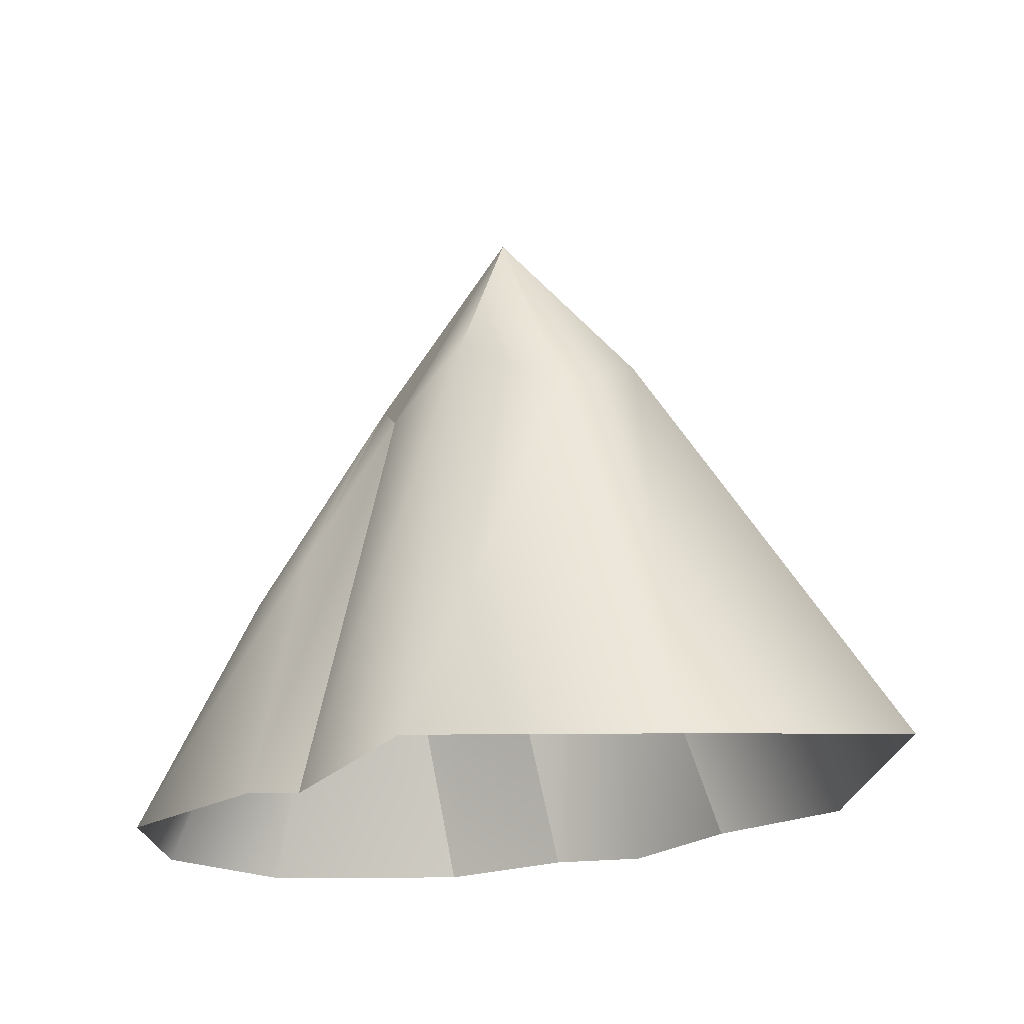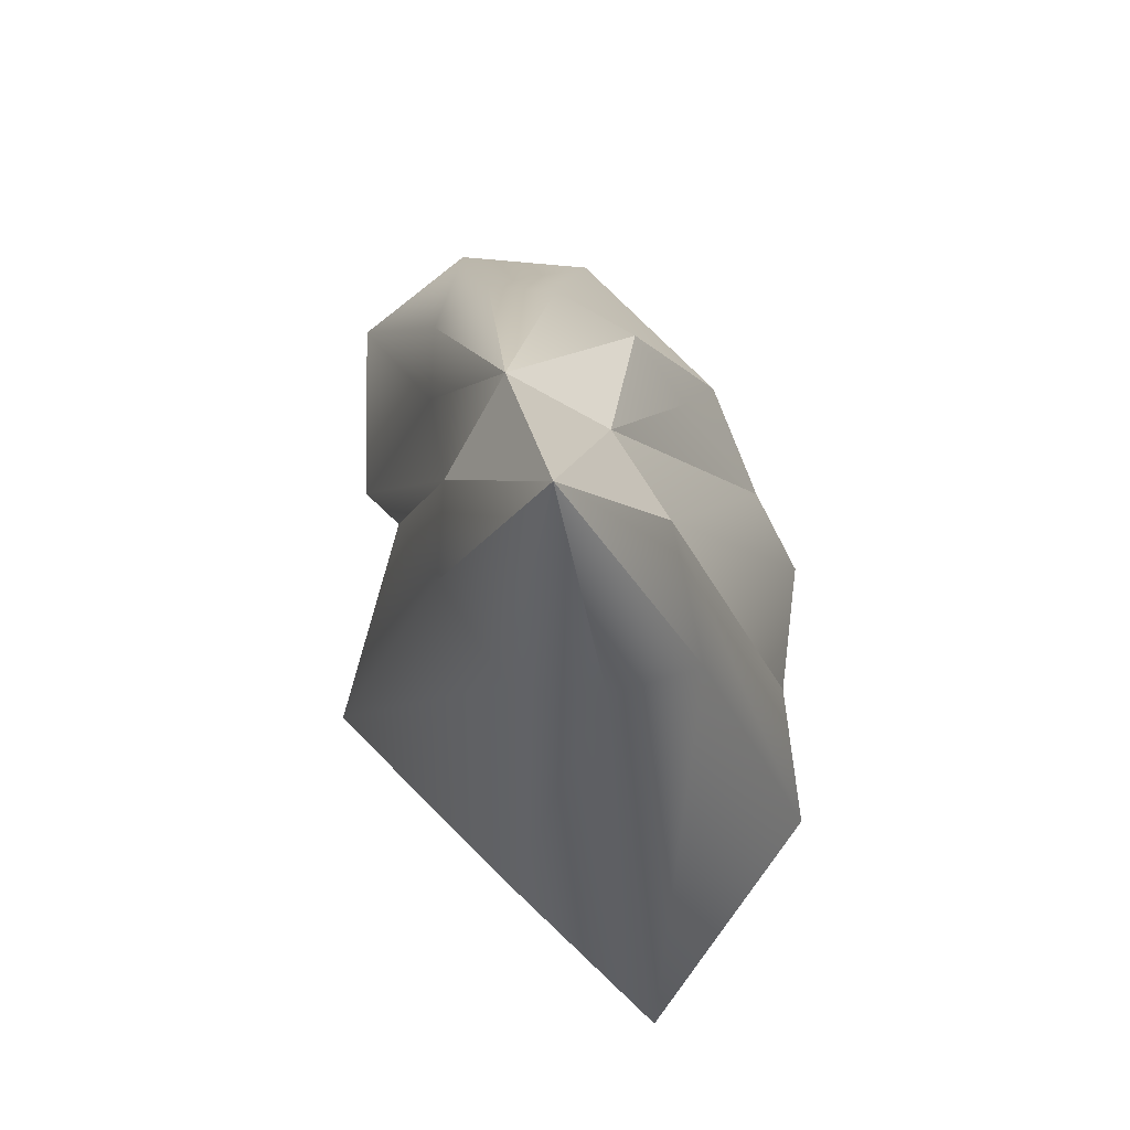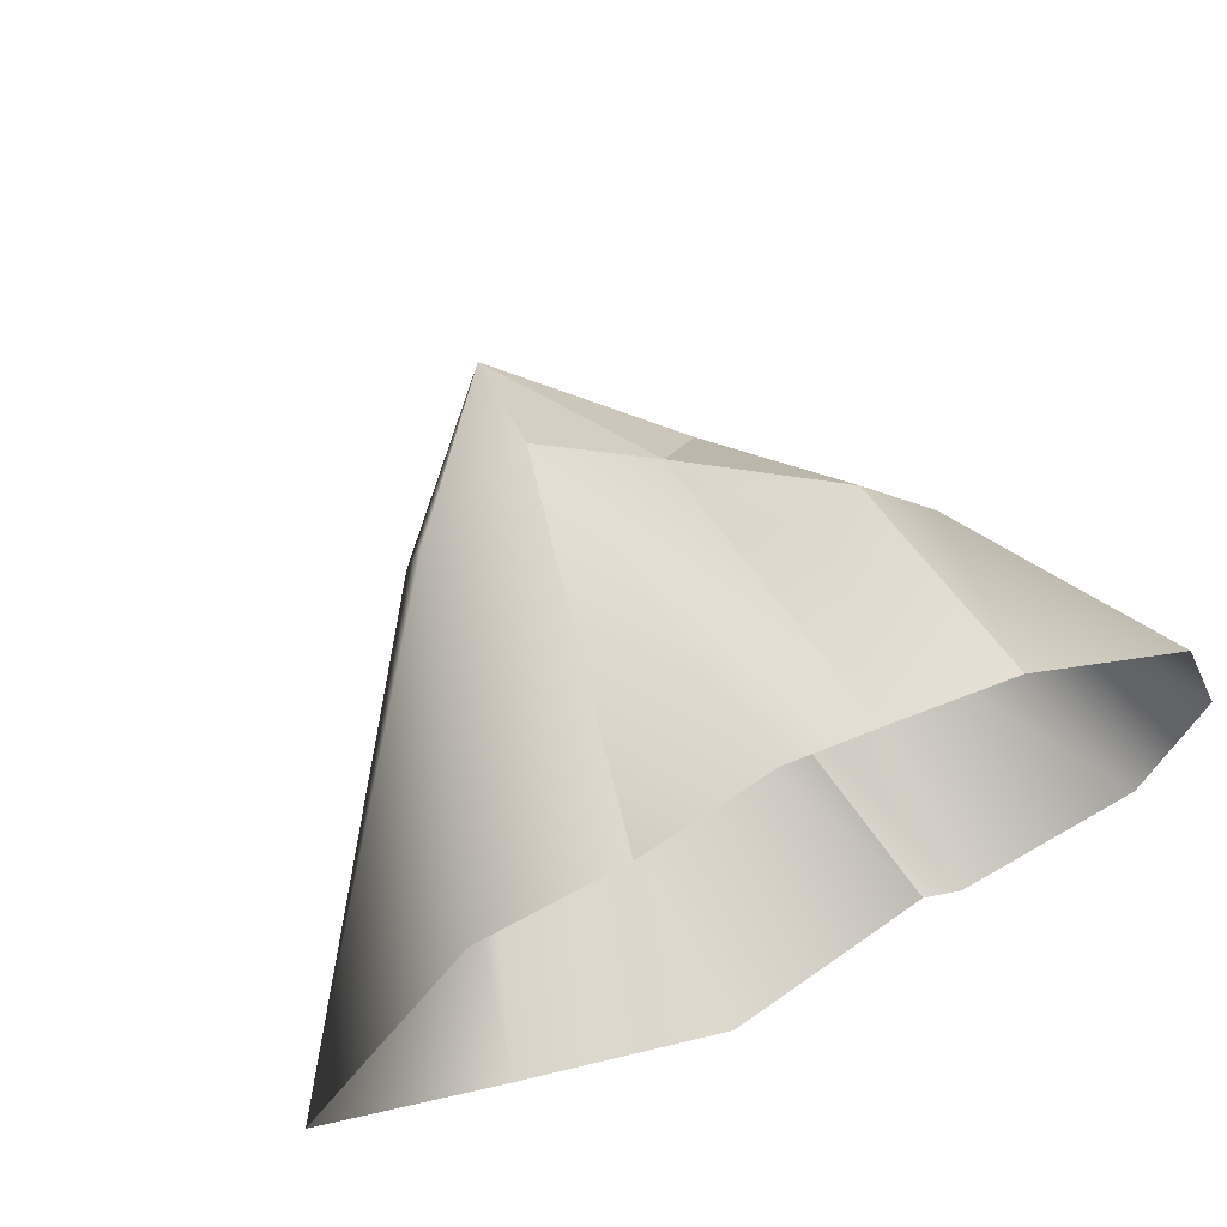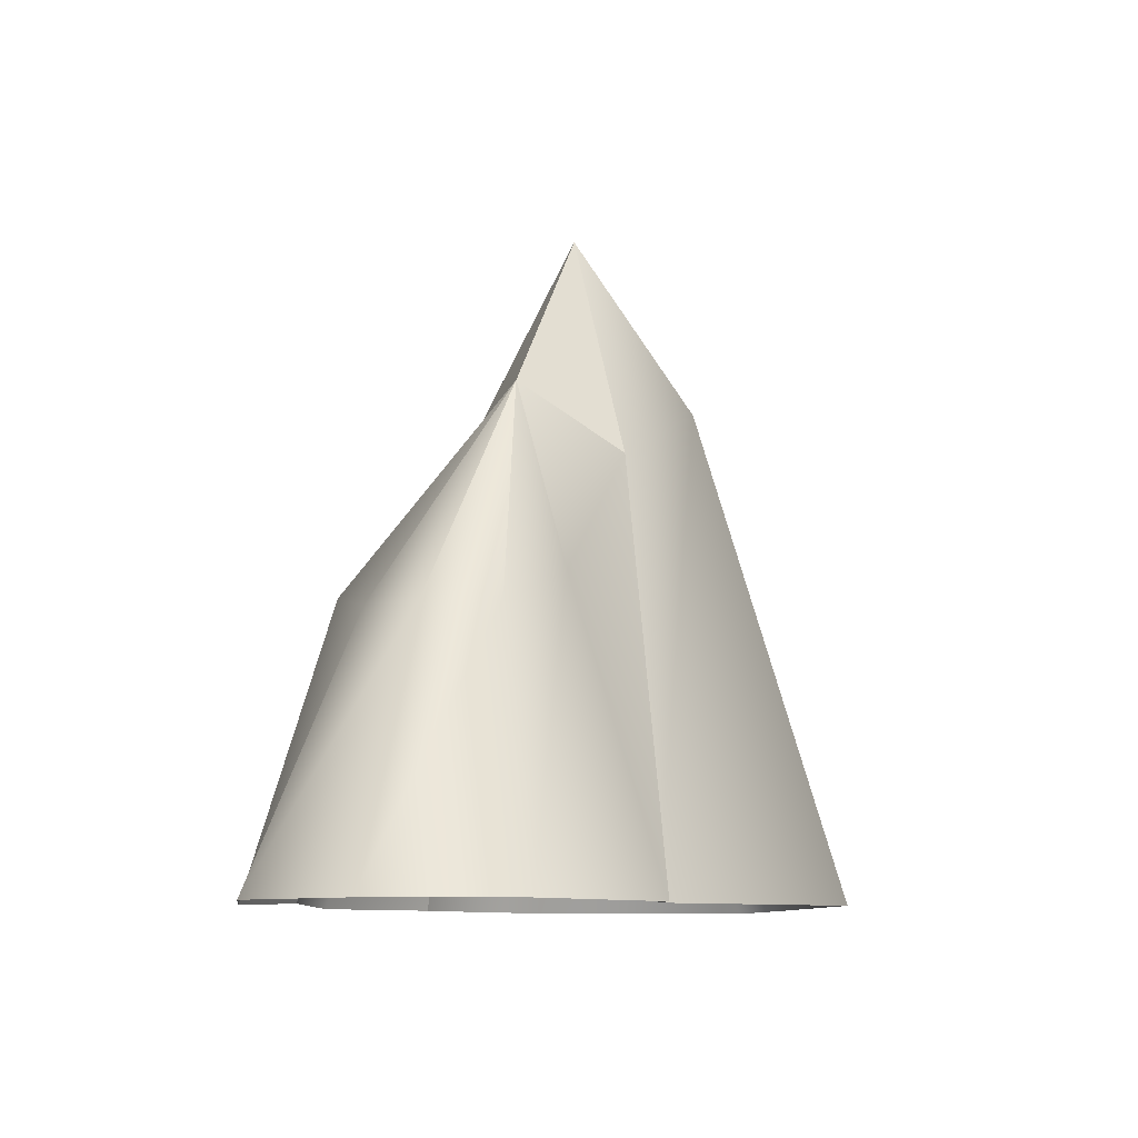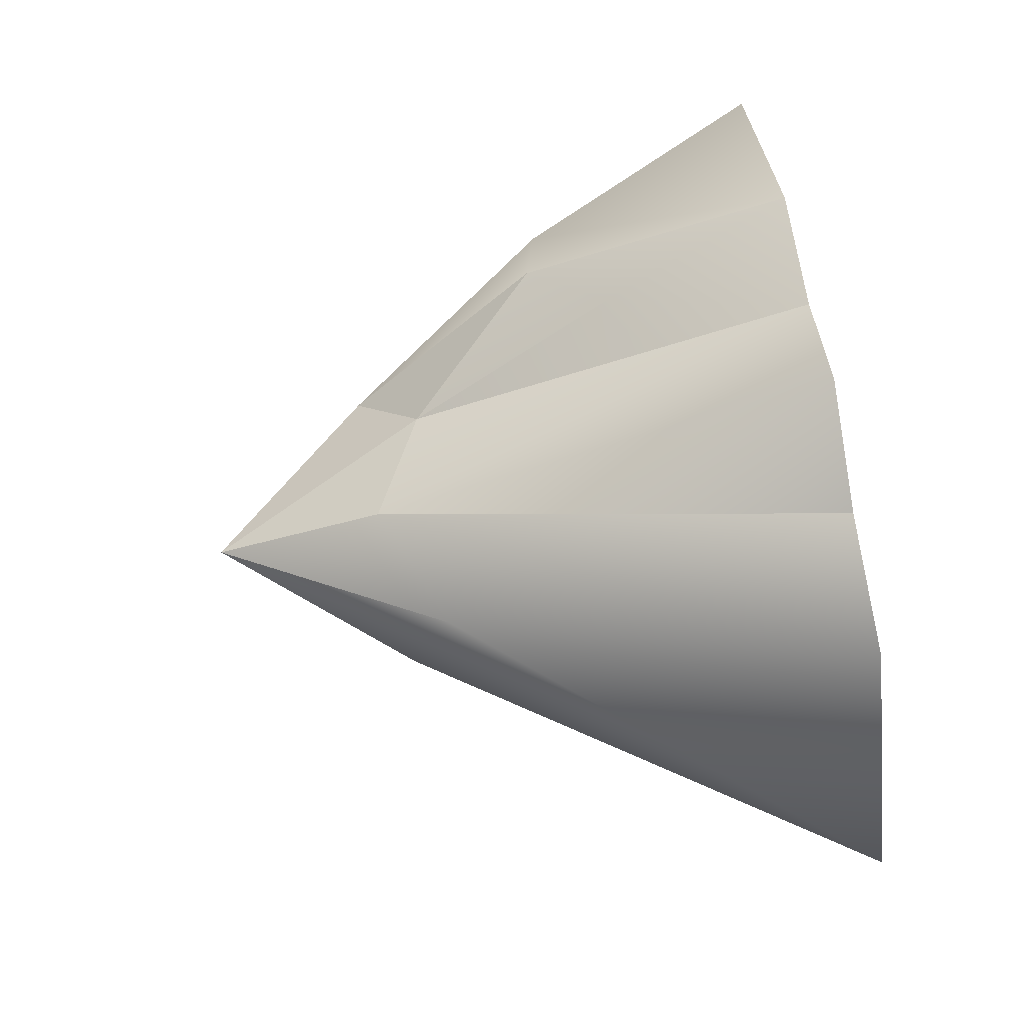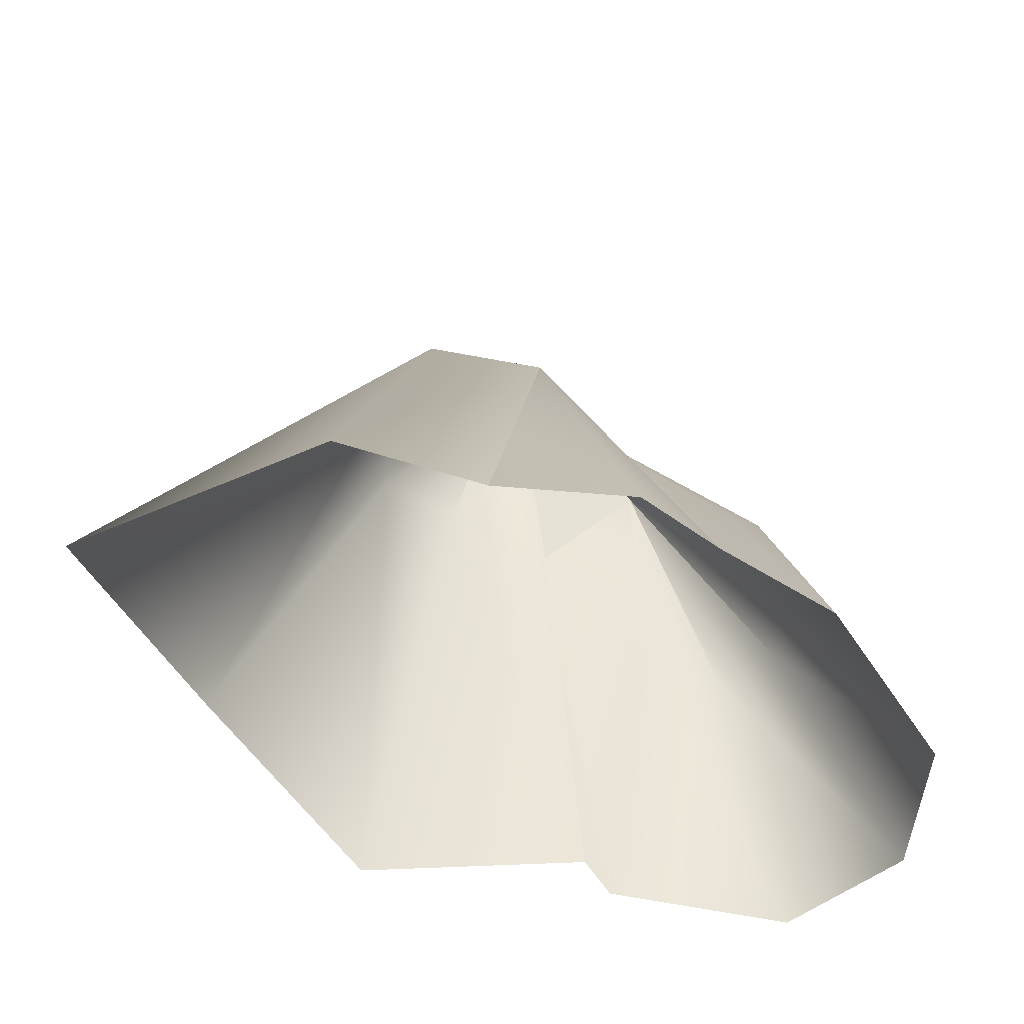
<metadata>
{"format":"obj","ext":"obj","renderer":"f3d","projection":"perspective","resolution":1024,"background":"white","views":[{"elev":-22.9,"azim":-150.6,"up":"+Y"},{"elev":78.2,"azim":-106.8,"up":"+Y"},{"elev":58.9,"azim":-25.7,"up":"+Z"},{"elev":-9.0,"azim":110.9,"up":"+Y"},{"elev":68.2,"azim":-99.2,"up":"+Z"},{"elev":-55.7,"azim":-28.8,"up":"+Y"}]}
</metadata>
<code>
g default
v -0.4736 -0.06373 2.982
v 1.219 -0 2.696
v 3.601 -0.06373 2.536
v -2.744 -0.06373 1.992
v -0.5535 8.486 -0.04067
v 2.548 3.533 1.405
v 3.724 4.889 0.7494
v 1.495 7.451 -0.4485
v -5.352 -0.06373 1.533
v 2.73 -0.06373 -4.42
v -0.7545 -0.06373 -6.576
v -4.872 -0.06373 -4.35
v -8.263 -0.06373 -2.41
v -2.916 7.451 -0.1535
v 2.679 8.564 -1.969
v 1.468 7.451 -3.45
v -0.3914 8.432 -4.055
v -2.239 7.451 -3.416
v -2.994 8.201 -1.909
v -0.09684 11.71 -1.946
v 6.85 -0.06373 0.7872
v 7.806 -0.06373 -1.582
v 6.807 -0.06373 -3.933
v 3.533 -0.06373 -4.881
v 5.085 4.528 -0.3768
v 5.563 4.528 -1.561
v 5.063 4.528 -2.737
v 3.549 5.189 -3.212
g Greybox1:pCone4
f 1 2 5
f 2 3 6
f 3 7 6
f 4 1 5
f 5 2 8
f 2 6 8
f 6 7 8
f 9 4 5 14
f 10 11 17 16
f 11 12 18 17
f 12 13 19 18
f 13 9 14 19
f 14 5 20
f 5 8 20
f 8 15 20
f 15 16 20
f 16 17 20
f 17 18 20
f 18 19 20
f 19 14 20
f 3 21 25 7
f 21 22 26 25
f 22 23 27 26
f 23 24 28 27
f 24 10 16 28
f 8 7 15
f 7 25 15
f 25 26 15
f 26 27 15
f 27 28 15
f 28 16 15

</code>
